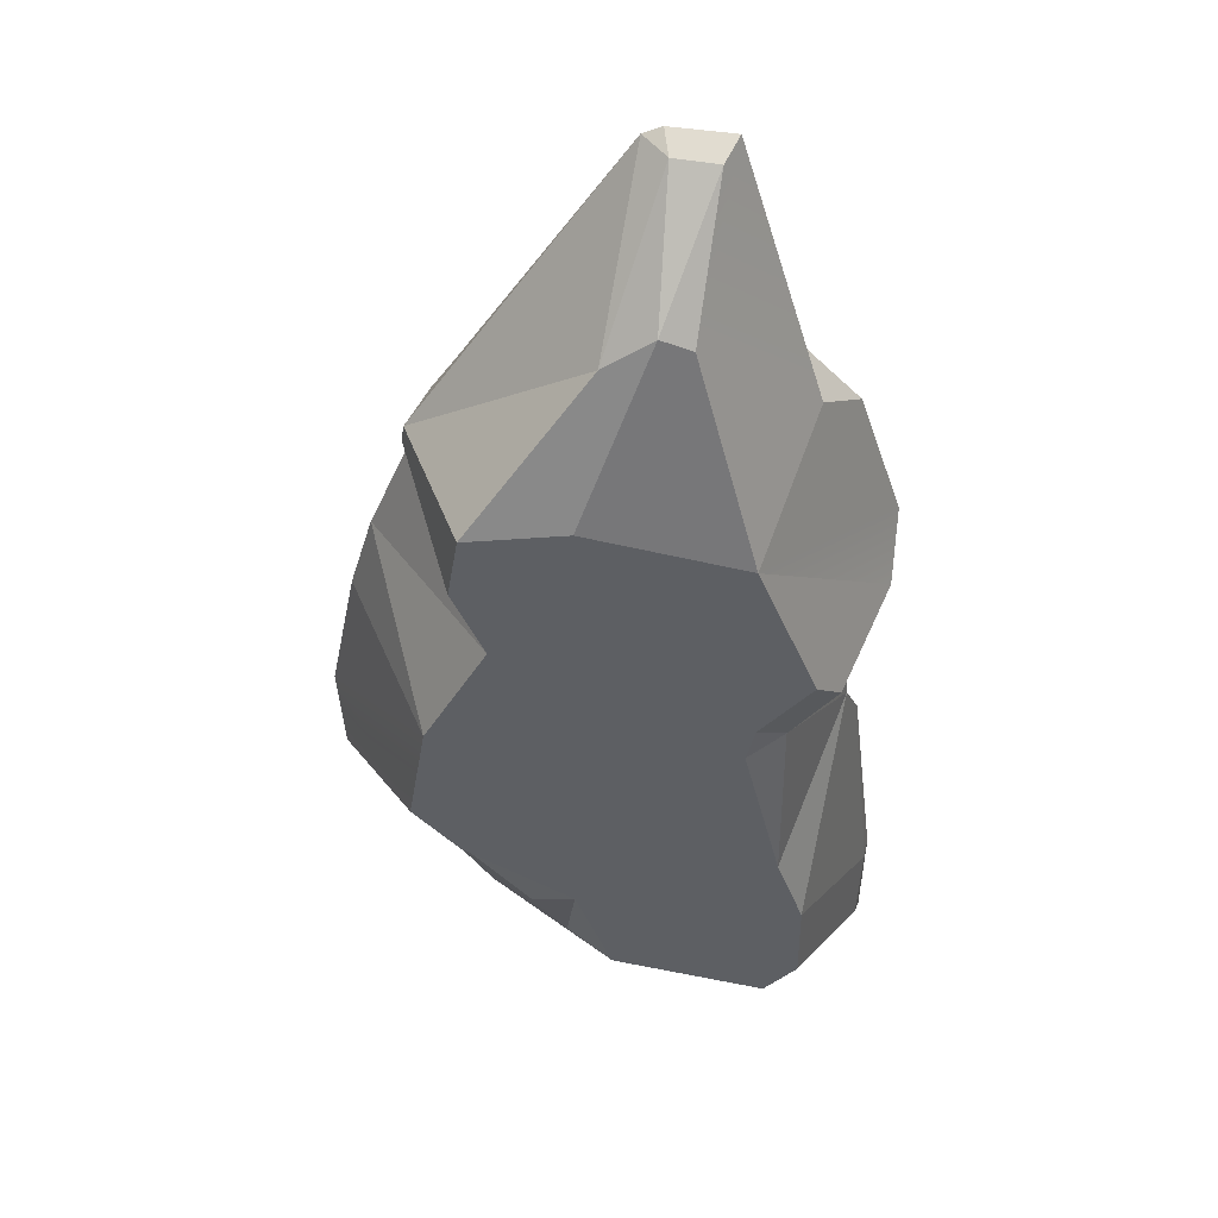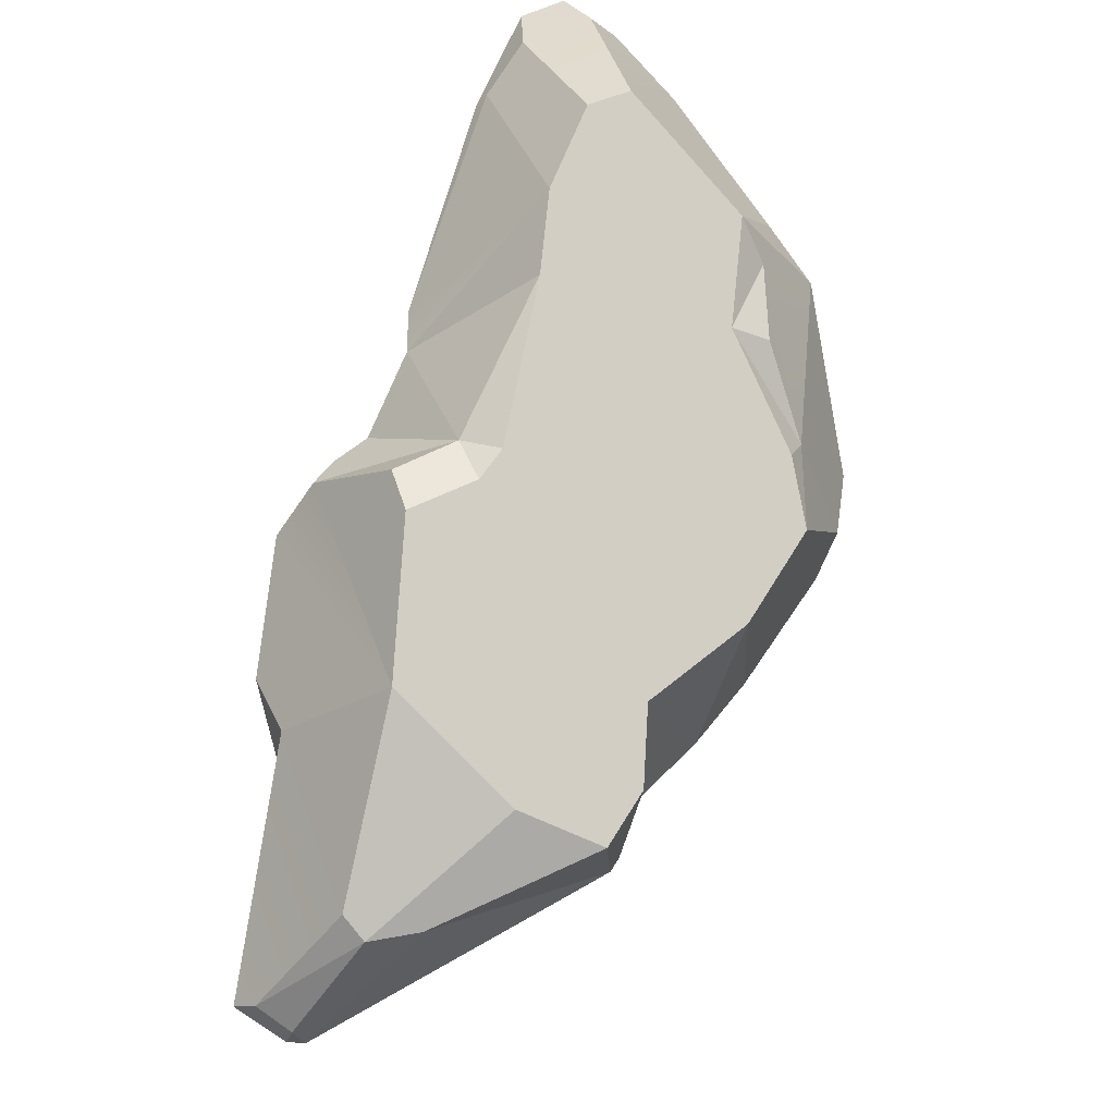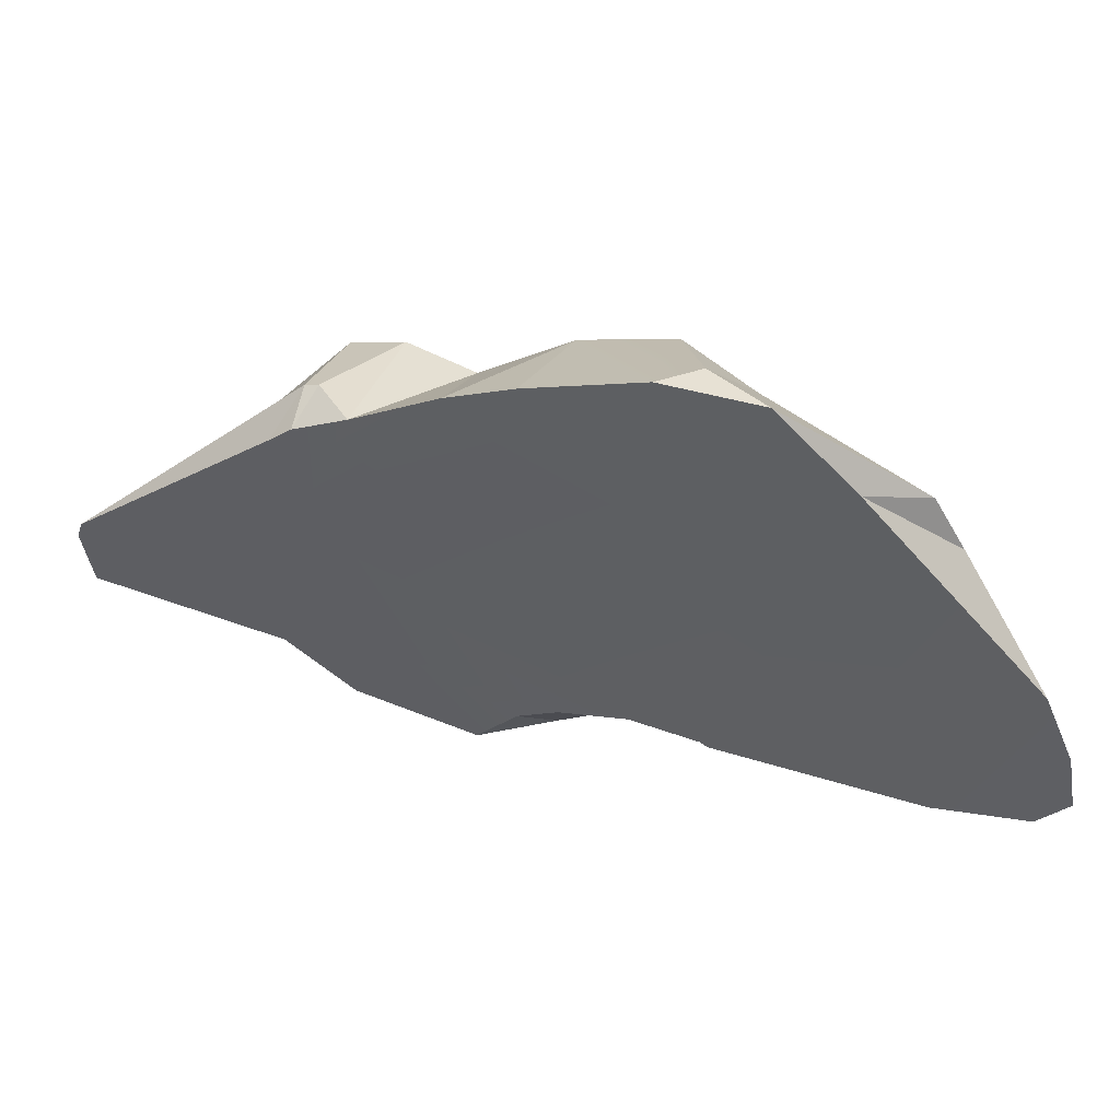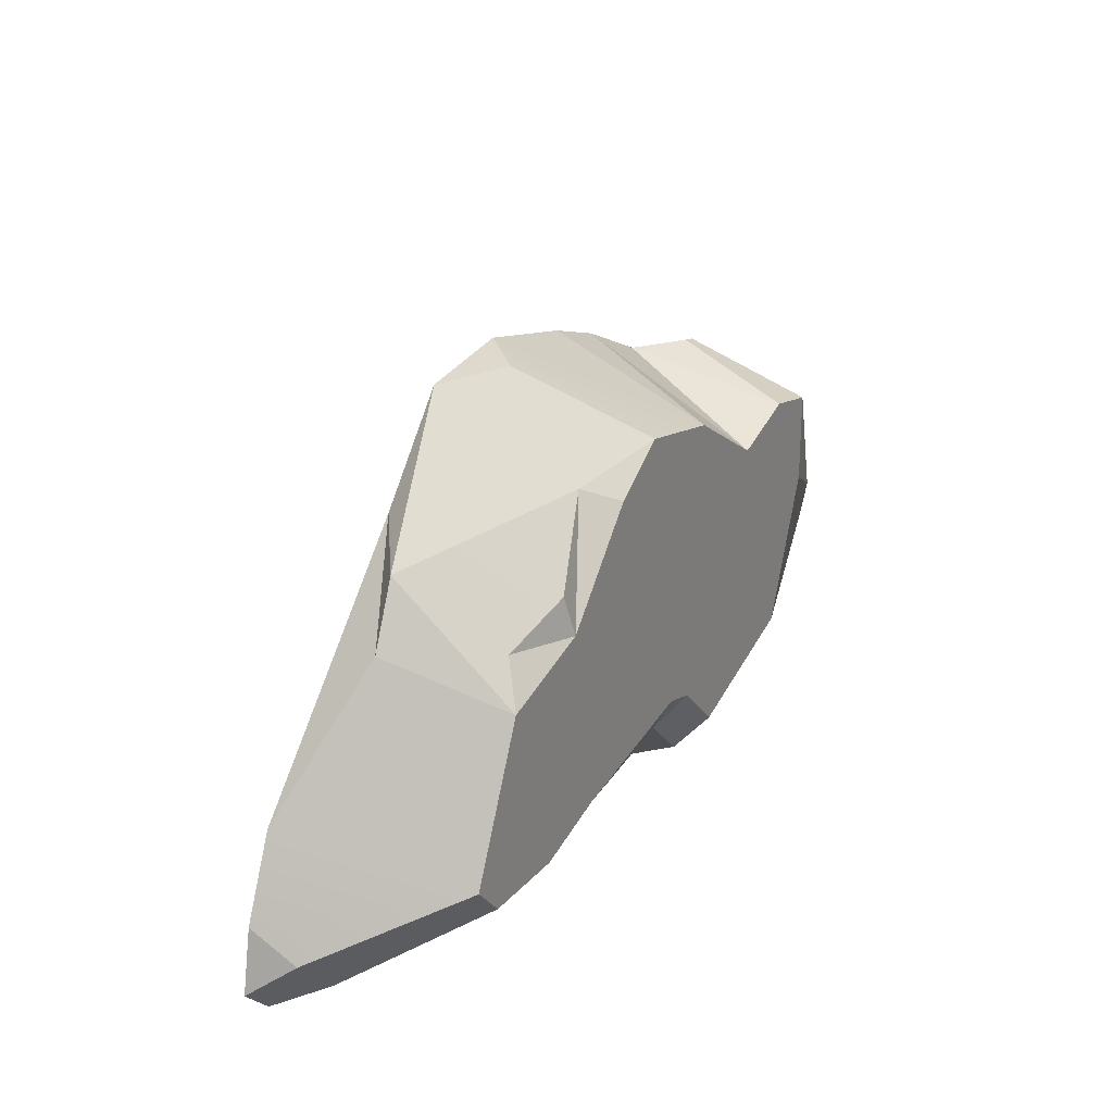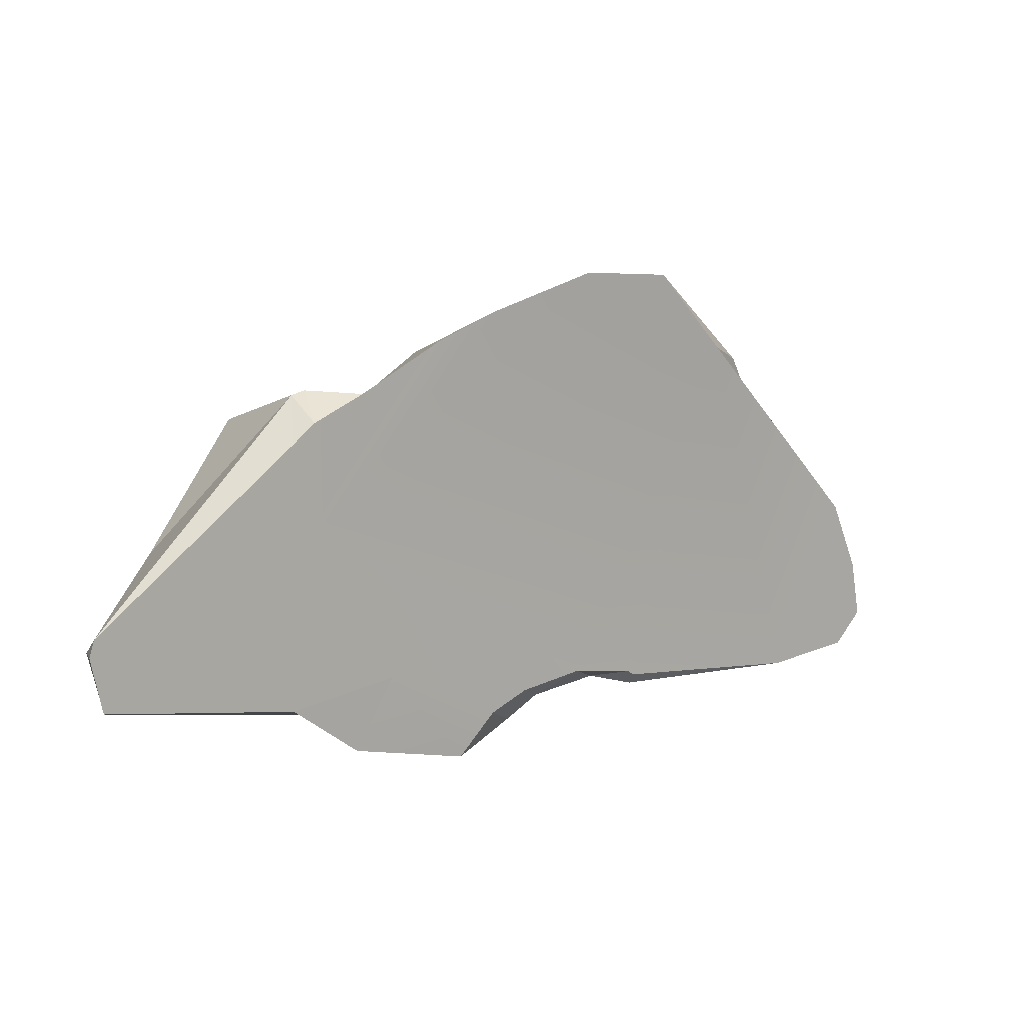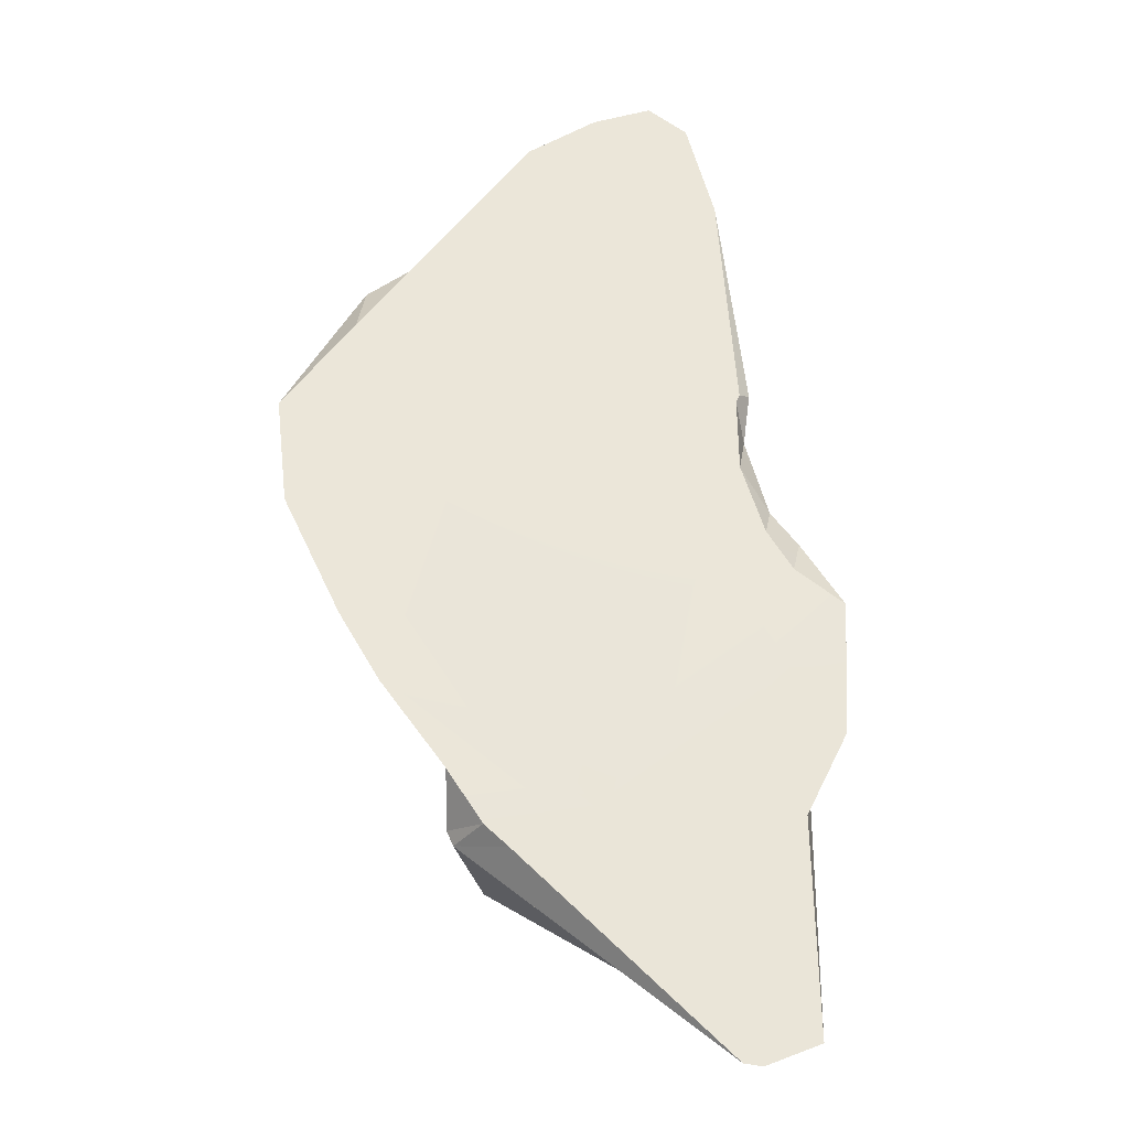
<metadata>
{"format":"obj","ext":"obj","renderer":"f3d","projection":"perspective","resolution":1024,"background":"white","views":[{"elev":-76.4,"azim":-86.4,"up":"+Z"},{"elev":-66.4,"azim":64.3,"up":"+Z"},{"elev":42.5,"azim":-20.9,"up":"+Y"},{"elev":24.6,"azim":82.8,"up":"+Y"},{"elev":12.6,"azim":-73.1,"up":"+Y"},{"elev":24.7,"azim":-103.9,"up":"+Z"}]}
</metadata>
<code>
g pCube75
v -0.01112 0.0917 0.079
v 0.04026 0.08496 0.06975
v 0.07044 0.0828 0.1343
v 0.2551 -0.12 0.09041
v 0.2344 -0.07344 0.1952
v 0.2072 -0.01879 0.1802
v -0.2955 -0.2842 -0.1198
v -0.2084 -0.2716 -0.05629
v -0.2402 -0.336 -0.08053
v -0.142 -0.3671 -0.01131
v -0.2084 -0.2716 -0.05629
v -0.1098 -0.3305 0.01129
v -0.07666 -0.3155 0.0339
v -0.2727 -0.12 -0.1032
v -0.02113 -0.3083 0.07239
v -0.2955 -0.2842 -0.1198
v 0.1374 0.002361 0.1771
v -0.3044 -0.12 -0.1263
v 0.03463 -0.3212 0.1115
v 0.04052 -0.326 0.1157
v 0.2122 -0.3525 0.2362
v 0.2836 -0.1899 0.2832
v 0.2899 -0.3462 0.2903
v 0.3082 -0.2599 0.3012
v 0.316 -0.3164 0.3075
v -0.4564 -0.1985 -0.2371
v -0.4475 -0.25 -0.2307
v -0.4523 -0.183 -0.2341
v -0.2906 -0.0377 -0.1163
v -0.2727 -0.0209 -0.1032
v -0.2293 -9.361e-05 -0.07357
v -0.1597 0.04016 -0.02463
v -0.1051 0.06311 0.01351
v -0.01112 0.0917 0.079
v 0.07044 0.0828 0.1343
v 0.3193 -0.2918 0.2662
v 0.316 -0.3164 0.3075
v 0.3082 -0.2599 0.3012
v -0.1051 0.06311 0.01351
v -0.1597 0.04016 -0.02463
v -0.007411 0.006507 -0.101
v -0.2727 -0.0209 -0.1032
v -0.2906 -0.0377 -0.1163
v -0.2499 -0.0007332 -0.1344
v -0.2293 -9.361e-05 -0.07357
v -0.2389 0.002167 -0.1264
v -0.1376 -0.02776 -0.196
v -0.2955 -0.2842 -0.1198
v -0.2402 -0.336 -0.08053
v -0.2478 -0.3035 -0.1329
v -0.2389 0.002167 -0.1264
v -0.2727 -0.0209 -0.1032
v -0.2499 -0.0007332 -0.1344
v -0.2389 0.002167 -0.1264
v -0.2293 -9.361e-05 -0.07357
v -0.2727 -0.0209 -0.1032
v 0.2344 -0.07344 0.1952
v 0.2836 -0.1899 0.2832
v 0.1374 0.002361 0.1771
v 0.2072 -0.01879 0.1802
v 0.1374 0.002361 0.1771
v 0.07044 0.0828 0.1343
v 0.2072 -0.01879 0.1802
v 0.2344 -0.07344 0.1952
v 0.1374 0.002361 0.1771
v 0.04026 0.08496 0.06975
v 0.06906 0.02664 -0.04529
v 0.1137 0.004774 0.02344
v 0.2247 -0.08368 0.09244
v 0.178 -0.09418 0.03414
v 0.2551 -0.12 0.09041
v 0.1137 0.004774 0.02344
v 0.06906 0.02664 -0.04529
v 0.1131 -0.008086 -0.01315
v 0.178 -0.09418 0.03414
v 0.1137 0.004774 0.02344
v 0.1131 -0.008086 -0.01315
v 0.1795 -0.05844 0.04397
v 0.178 -0.09418 0.03414
v 0.2247 -0.08368 0.09244
v 0.178 -0.09418 0.03414
v 0.1795 -0.05844 0.04397
v 0.1137 0.004774 0.02344
v 0.02735 -0.3273 0.07383
v -0.02113 -0.3083 0.07239
v 0.03463 -0.3212 0.1115
v 0.02735 -0.3273 0.07383
v -0.0456 -0.3291 0.03625
v -0.02113 -0.3083 0.07239
v -0.0456 -0.3291 0.03625
v -0.07666 -0.3155 0.0339
v -0.02113 -0.3083 0.07239
v -0.08264 -0.3584 -0.01558
v -0.142 -0.3671 -0.01131
v -0.06981 -0.3487 0.01421
v -0.142 -0.3671 -0.01131
v -0.1098 -0.3305 0.01129
v -0.06981 -0.3487 0.01421
v 0.04951 -0.3381 0.1092
v 0.04052 -0.326 0.1157
v 0.2122 -0.3525 0.2362
v 0.2247 -0.3486 0.2296
v 0.04951 -0.3381 0.1092
v 0.2122 -0.3525 0.2362
v 0.02735 -0.3273 0.07383
v 0.2132 -0.2806 0.05985
v 0.1546 -0.261 0.01711
v 0.02025 -0.2697 -0.0573
v -0.0456 -0.3291 0.03625
v 0.02735 -0.3273 0.07383
v 0.04951 -0.3381 0.1092
v 0.2132 -0.2806 0.05985
v 0.2247 -0.3486 0.2296
v 0.02025 -0.2697 -0.0573
v 0.1546 -0.261 0.01711
v 0.03434 -0.2361 -0.0706
v 0.008414 -0.2448 -0.0895
v 0.02025 -0.2697 -0.0573
v 0.03434 -0.2361 -0.0706
v 0.02025 -0.2697 -0.0573
v 0.02735 -0.3273 0.07383
v 0.1546 -0.261 0.01711
v -0.007411 0.006507 -0.101
v -0.1597 0.04016 -0.02463
v -0.08262 -0.04978 -0.1559
v -0.2478 -0.3035 -0.1329
v -0.4475 -0.25 -0.2307
v -0.2955 -0.2842 -0.1198
v -0.3193 -0.1859 -0.2708
v -0.4291 -0.2365 -0.2454
v -0.3084 -0.2106 -0.2629
v -0.4291 -0.2365 -0.2454
v -0.3193 -0.1859 -0.2708
v -0.4363 -0.2004 -0.2506
v -0.2906 -0.0377 -0.1163
v -0.4523 -0.183 -0.2341
v -0.2499 -0.0007332 -0.1344
v -0.1816 -0.03936 -0.2281
v -0.2499 -0.0007332 -0.1344
v -0.2994 -0.1449 -0.2563
v -0.4523 -0.183 -0.2341
v -0.2994 -0.1449 -0.2563
v -0.2499 -0.0007332 -0.1344
v -0.08262 -0.04978 -0.1559
v -0.2293 -9.361e-05 -0.07357
v -0.1376 -0.02776 -0.196
v -0.4363 -0.2004 -0.2506
v -0.3193 -0.1859 -0.2708
v -0.2994 -0.1449 -0.2563
v -0.4363 -0.2004 -0.2506
v -0.4523 -0.183 -0.2341
v -0.4564 -0.1985 -0.2371
v -0.4363 -0.2004 -0.2506
v -0.2994 -0.1449 -0.2563
v -0.4523 -0.183 -0.2341
v -0.01677 -0.3111 -0.08319
v -0.08264 -0.3584 -0.01558
v 0.02025 -0.2697 -0.0573
v -0.1597 0.04016 -0.02463
v -0.2293 -9.361e-05 -0.07357
v -0.08262 -0.04978 -0.1559
v -0.08262 -0.04978 -0.1559
v -0.1376 -0.02776 -0.196
v -0.1816 -0.03936 -0.2281
v -0.1816 -0.12 -0.2281
v 0.008414 -0.2448 -0.0895
v -0.03014 -0.2904 -0.1176
v -0.1398 -0.2477 -0.1976
v 0.03434 -0.2361 -0.0706
v 0.06906 0.02664 -0.04529
v -0.007411 0.006507 -0.101
v 0.1131 -0.008086 -0.01315
v 0.1546 -0.261 0.01711
v 0.178 -0.09418 0.03414
v 0.2132 -0.2806 0.05985
v 0.2551 -0.12 0.09041
v 0.2799 -0.2774 0.1085
v 0.3031 -0.2477 0.1254
v 0.2247 -0.3486 0.2296
v 0.2122 -0.3525 0.2362
v 0.2899 -0.3462 0.2903
v 0.2788 -0.3389 0.2391
v -0.1398 -0.2477 -0.1976
v -0.01677 -0.3111 -0.08319
v -0.03014 -0.2904 -0.1176
v -0.08264 -0.3584 -0.01558
v -0.1398 -0.2477 -0.1976
v -0.142 -0.3671 -0.01131
v -0.2402 -0.336 -0.08053
v -0.2478 -0.3035 -0.1329
v 0.2551 -0.12 0.09041
v 0.2836 -0.1899 0.2832
v 0.2344 -0.07344 0.1952
v 0.3031 -0.2477 0.1254
v 0.3082 -0.2599 0.3012
v 0.3193 -0.2918 0.2662
v 0.2899 -0.3462 0.2903
v 0.316 -0.3164 0.3075
v 0.3193 -0.2918 0.2662
v 0.2788 -0.3389 0.2391
v 0.2799 -0.2774 0.1085
v 0.3031 -0.2477 0.1254
v -0.2499 -0.0007332 -0.1344
v -0.1816 -0.03936 -0.2281
v -0.1376 -0.02776 -0.196
v -0.2389 0.002167 -0.1264
v 0.07044 0.0828 0.1343
v 0.04026 0.08496 0.06975
v 0.1137 0.004774 0.02344
v 0.2072 -0.01879 0.1802
v 0.2072 -0.01879 0.1802
v 0.2247 -0.08368 0.09244
v 0.2551 -0.12 0.09041
v 0.1137 0.004774 0.02344
v 0.1795 -0.05844 0.04397
v -0.06981 -0.3487 0.01421
v -0.0456 -0.3291 0.03625
v 0.02025 -0.2697 -0.0573
v -0.08264 -0.3584 -0.01558
v 0.02735 -0.3273 0.07383
v 0.03463 -0.3212 0.1115
v 0.04052 -0.326 0.1157
v 0.04951 -0.3381 0.1092
v -0.0456 -0.3291 0.03625
v -0.06981 -0.3487 0.01421
v -0.07666 -0.3155 0.0339
v -0.1098 -0.3305 0.01129
v 0.2247 -0.3486 0.2296
v 0.2788 -0.3389 0.2391
v 0.2799 -0.2774 0.1085
v 0.2132 -0.2806 0.05985
v 0.008414 -0.2448 -0.0895
v -0.03014 -0.2904 -0.1176
v -0.01677 -0.3111 -0.08319
v 0.02025 -0.2697 -0.0573
v -0.01112 0.0917 0.079
v -0.1051 0.06311 0.01351
v -0.007411 0.006507 -0.101
v 0.06906 0.02664 -0.04529
v 0.04026 0.08496 0.06975
v -0.1816 -0.03936 -0.2281
v -0.2994 -0.1449 -0.2563
v -0.3193 -0.1859 -0.2708
v -0.1816 -0.12 -0.2281
v -0.1816 -0.12 -0.2281
v -0.3193 -0.1859 -0.2708
v -0.3084 -0.2106 -0.2629
v -0.1398 -0.2477 -0.1976
v -0.1398 -0.2477 -0.1976
v -0.3084 -0.2106 -0.2629
v -0.2478 -0.3035 -0.1329
v -0.4475 -0.25 -0.2307
v -0.4291 -0.2365 -0.2454
v -0.4564 -0.1985 -0.2371
v -0.4475 -0.25 -0.2307
v -0.4291 -0.2365 -0.2454
v -0.4363 -0.2004 -0.2506
g pCube75_0
f 3 2 1
f 6 5 4
f 9 8 7
f 11 9 10
f 11 10 12
f 12 13 11
f 13 14 11
f 14 13 15
f 11 14 16
f 17 14 15
f 14 18 16
f 17 15 19
f 17 19 20
f 17 20 21
f 17 21 22
f 21 23 22
f 23 24 22
f 23 25 24
f 18 26 16
f 26 27 16
f 28 26 18
f 29 28 18
f 29 18 14
f 30 29 14
f 31 30 14
f 32 31 14
f 33 32 14
f 34 33 14
f 17 34 14
f 17 35 34
f 38 37 36
f 41 40 39
f 44 43 42
f 47 46 45
f 50 49 48
f 53 52 51
f 56 55 54
f 59 58 57
f 62 61 60
f 65 64 63
f 68 67 66
f 71 70 69
f 74 73 72
f 77 76 75
f 80 79 78
f 83 82 81
f 86 85 84
f 89 88 87
f 92 91 90
f 95 94 93
f 98 97 96
f 101 100 99
f 104 103 102
f 107 106 105
f 110 109 108
f 112 111 110
f 112 113 111
f 116 115 114
f 119 118 117
f 122 121 120
f 125 124 123
f 128 127 126
f 131 130 129
f 134 133 132
f 137 136 135
f 140 139 138
f 143 142 141
f 146 145 144
f 149 148 147
f 152 151 150
f 155 154 153
f 158 157 156
f 161 160 159
f 164 163 162
f 165 164 162
f 166 165 162
f 166 167 165
f 167 168 165
f 169 166 162
f 169 162 170
f 162 171 170
f 169 170 172
f 173 169 172
f 173 172 174
f 175 173 174
f 175 174 176
f 177 175 176
f 178 177 176
f 181 180 179
f 181 179 182
f 185 184 183
f 184 186 183
f 186 188 187
f 188 189 187
f 189 190 187
f 193 192 191
f 192 194 191
f 192 195 194
f 195 196 194
f 199 198 197
f 200 199 197
f 200 201 199
f 201 202 199
f 205 204 203
f 206 205 203
f 209 208 207
f 210 209 207
f 213 212 211
f 211 212 214
f 212 215 214
f 218 217 216
f 218 216 219
f 222 221 220
f 223 222 220
f 226 225 224
f 226 227 225
f 230 229 228
f 231 230 228
f 234 233 232
f 235 234 232
f 238 237 236
f 239 238 236
f 240 239 236
f 243 242 241
f 244 243 241
f 247 246 245
f 248 247 245
f 251 250 249
f 251 252 250
f 252 253 250
f 256 255 254
f 257 256 254

</code>
